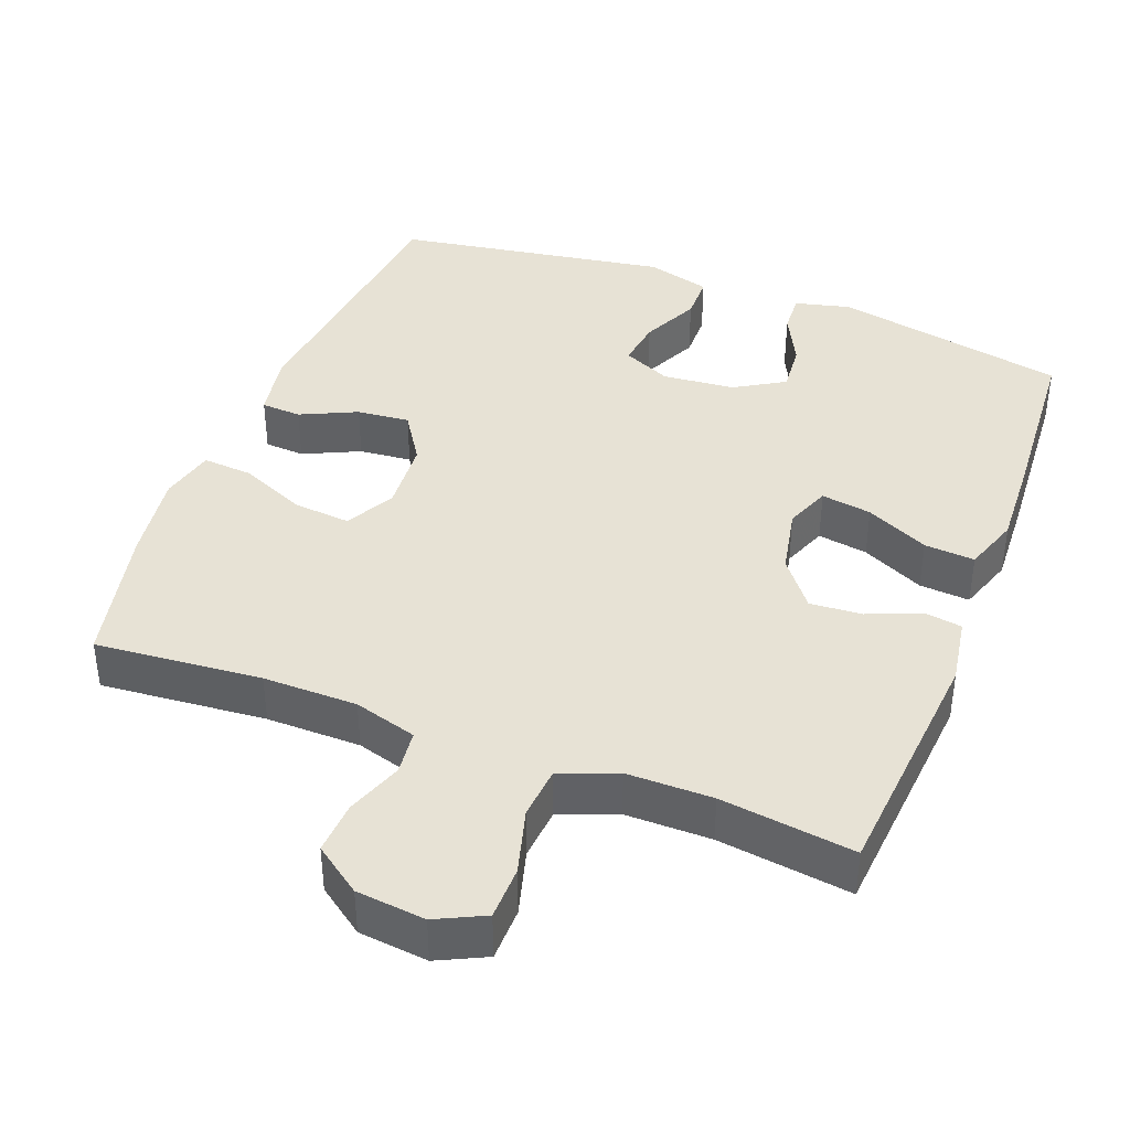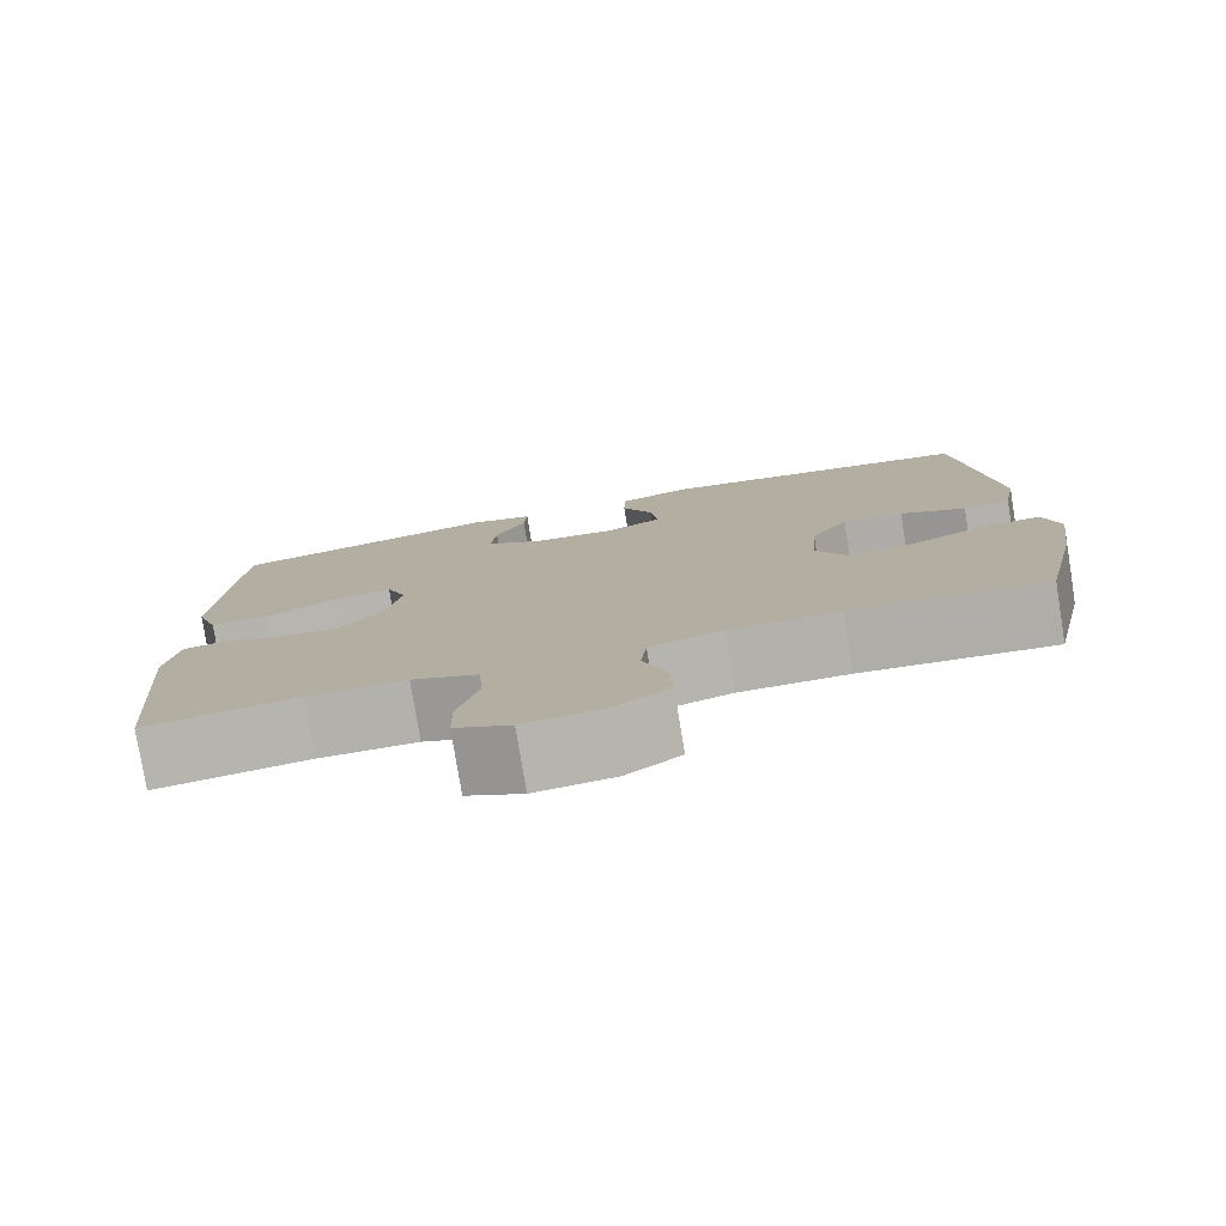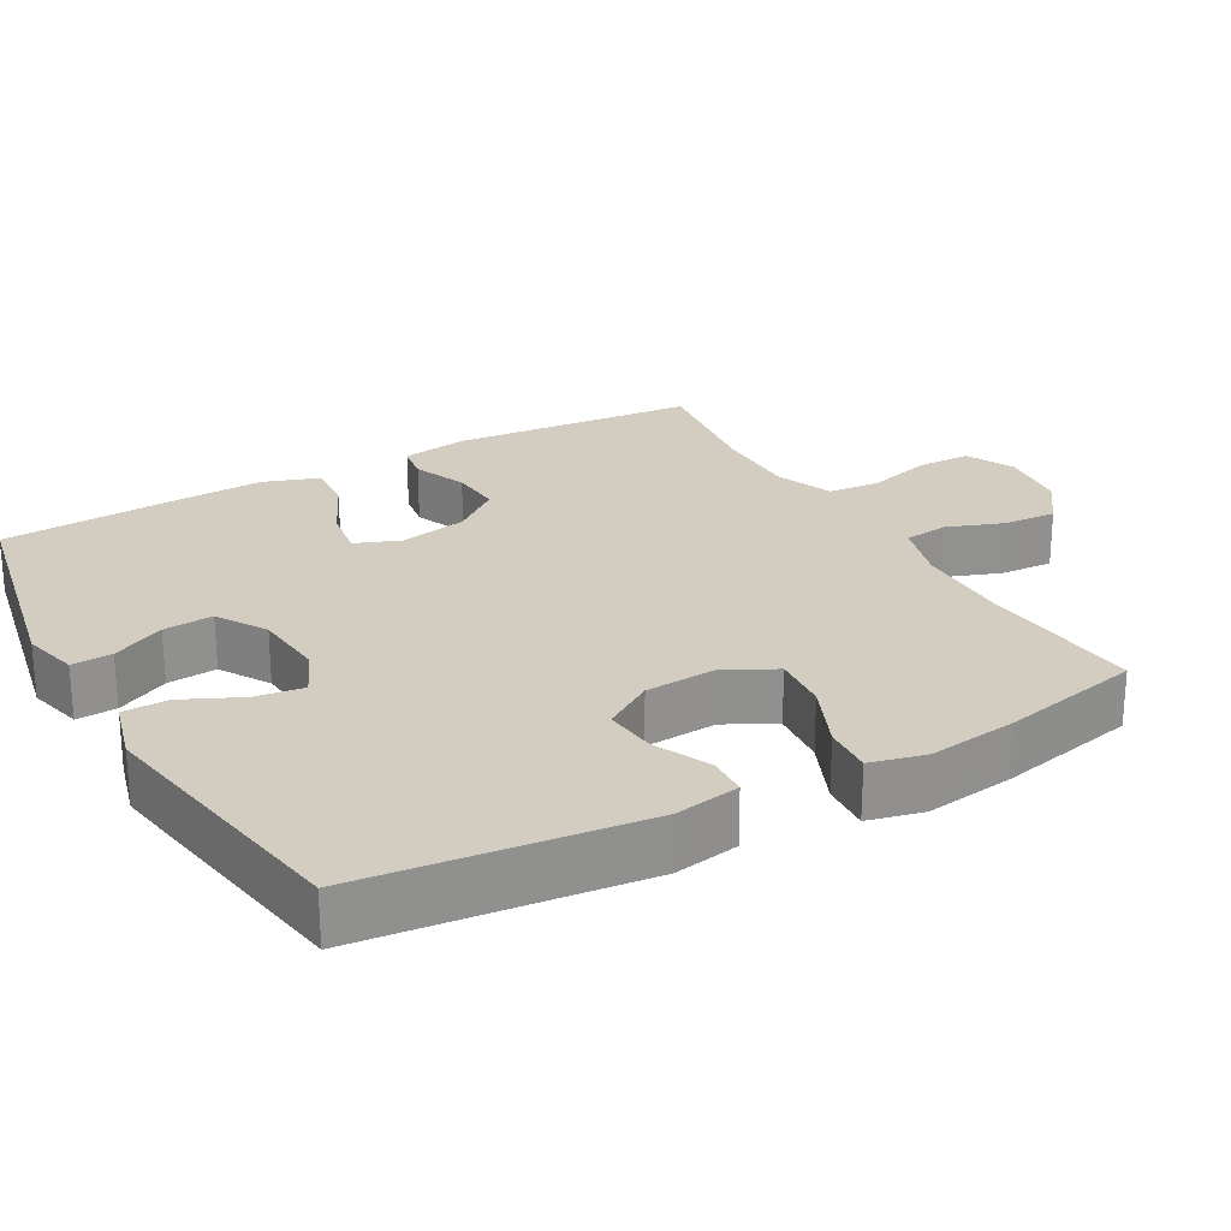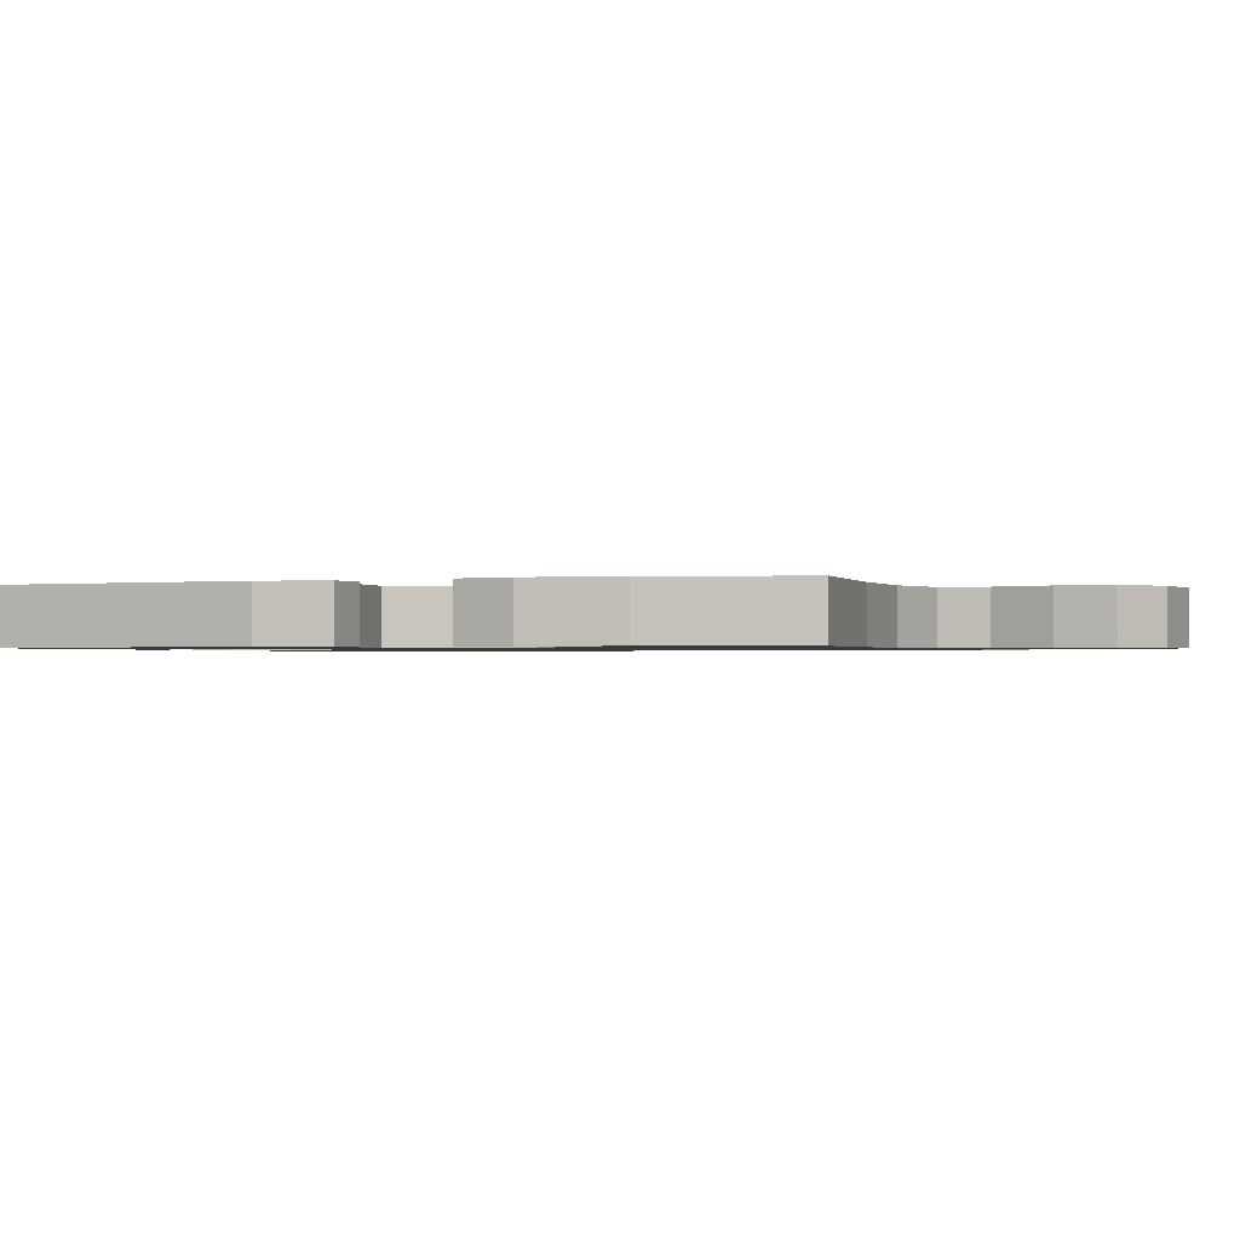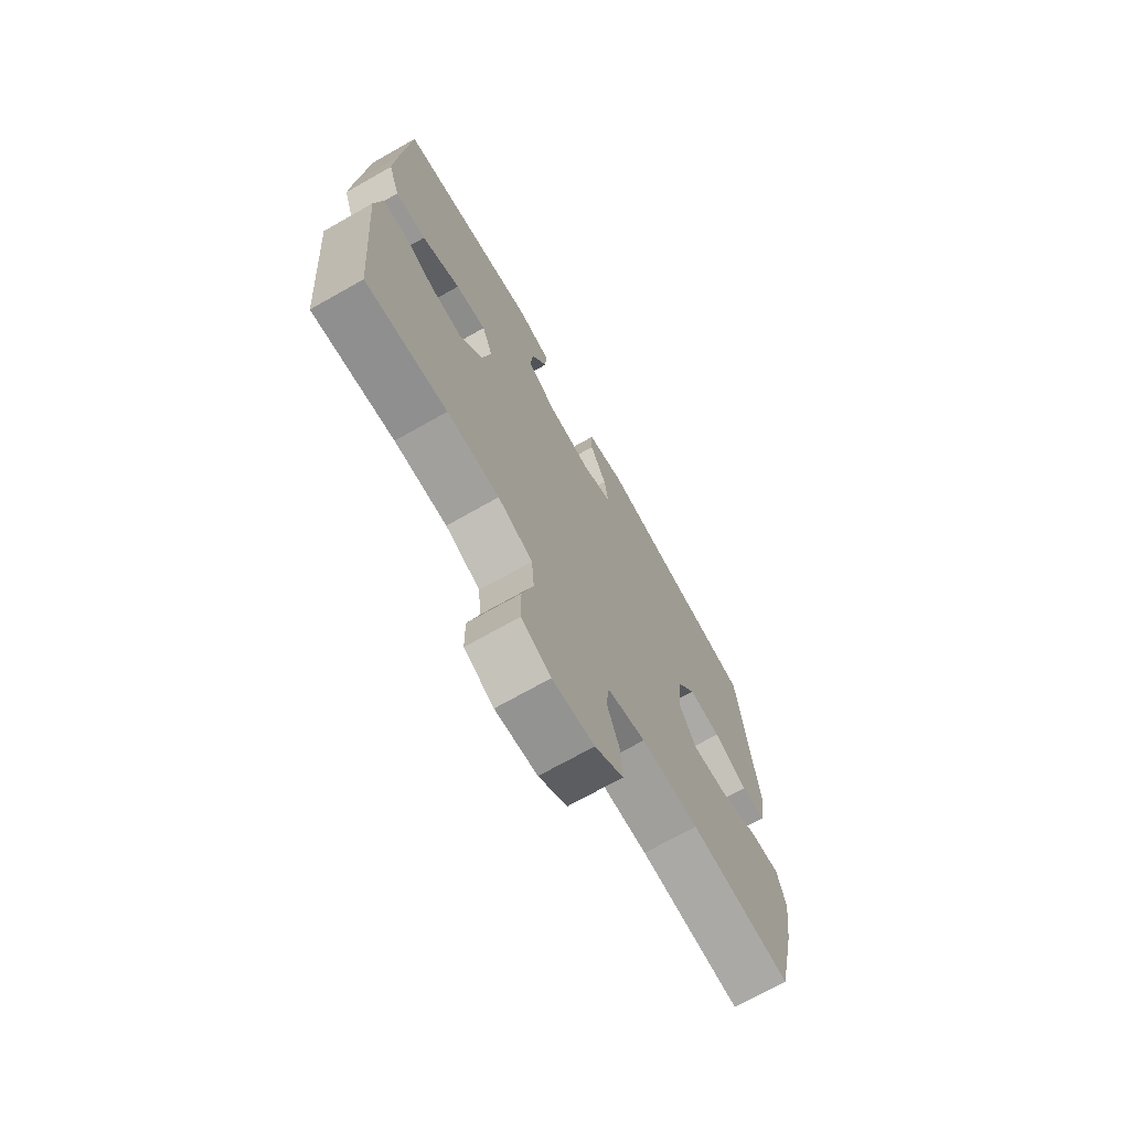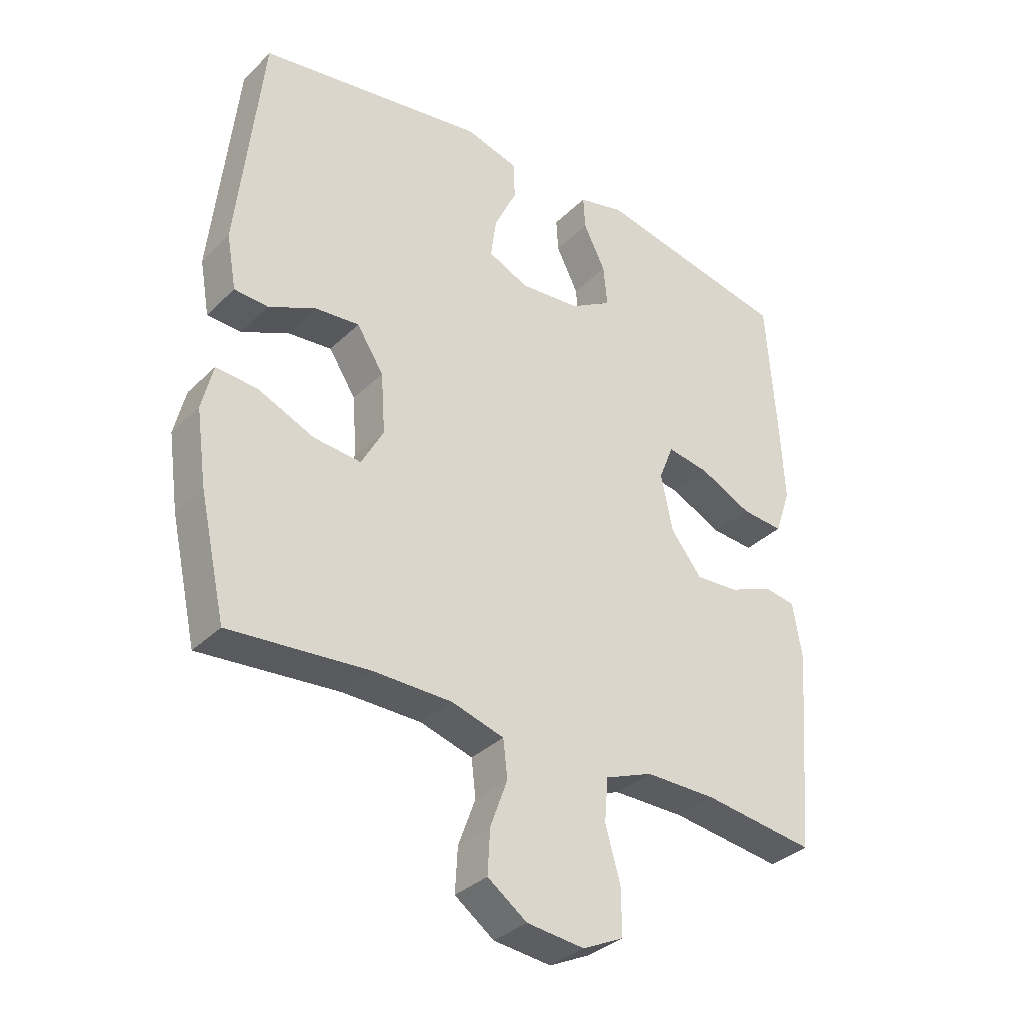
<metadata>
{"format":"obj","ext":"obj","renderer":"f3d","projection":"perspective","resolution":1024,"background":"white","views":[{"elev":40.2,"azim":-159.0,"up":"+Y"},{"elev":-78.9,"azim":9.3,"up":"+Z"},{"elev":24.5,"azim":60.7,"up":"+Y"},{"elev":-0.9,"azim":109.9,"up":"+Y"},{"elev":-71.6,"azim":-60.5,"up":"+Z"},{"elev":-34.4,"azim":142.1,"up":"+Z"}]}
</metadata>
<code>
v -0.5 0.07 -0.5
v -0.528 0.07 -0.167
v -0.513 0.07 -0.075
v -0.462 0.07 -0.067
v -0.389 0.07 -0.097
v -0.318 0.07 -0.102
v -0.267 0.07 -0.037
v -0.248 0.07 0.056
v -0.272 0.07 0.117
v -0.341 0.07 0.106
v -0.427 0.07 0.065
v -0.496 0.07 0.06
v -0.522 0.07 0.136
v -0.516 0.07 0.259
v -0.5 0.07 0.5
v -0.18 0.07 0.564
v -0.104 0.07 0.545
v -0.107 0.07 0.49
v -0.143 0.07 0.418
v -0.149 0.07 0.35
v -0.081 0.07 0.309
v 0.018 0.07 0.3
v 0.084 0.07 0.33
v 0.075 0.07 0.396
v 0.038 0.07 0.475
v 0.039 0.07 0.537
v 0.127 0.07 0.561
v 0.5 0.07 0.5
v 0.54 0.07 0.121
v 0.524 0.07 0.032
v 0.469 0.07 0.029
v 0.392 0.07 0.065
v 0.32 0.07 0.072
v 0.276 0.07 0.004
v 0.269 0.07 -0.095
v 0.305 0.07 -0.162
v 0.383 0.07 -0.155
v 0.474 0.07 -0.116
v 0.542 0.07 -0.111
v 0.56 0.07 -0.186
v 0.543 0.07 -0.307
v 0.5 0.07 -0.5
v 0.273 0.07 -0.48
v 0.144 0.07 -0.481
v 0.058 0.07 -0.506
v 0.051 0.07 -0.567
v 0.079 0.07 -0.644
v 0.083 0.07 -0.716
v 0.019 0.07 -0.762
v -0.075 0.07 -0.772
v -0.141 0.07 -0.74
v -0.142 0.07 -0.667
v -0.117 0.07 -0.578
v -0.123 0.07 -0.507
v -0.201 0.07 -0.476
v -0.318 0.07 -0.476
v -0.5 0 -0.5
v -0.528 0 -0.167
v -0.513 0 -0.075
v -0.462 0 -0.067
v -0.389 0 -0.097
v -0.318 0 -0.102
v -0.267 0 -0.037
v -0.248 0 0.056
v -0.272 0 0.117
v -0.341 0 0.106
v -0.427 0 0.065
v -0.496 0 0.06
v -0.522 0 0.136
v -0.516 0 0.259
v -0.5 0 0.5
v -0.18 0 0.564
v -0.104 0 0.545
v -0.107 0 0.49
v -0.143 0 0.418
v -0.149 0 0.35
v -0.081 0 0.309
v 0.018 0 0.3
v 0.084 0 0.33
v 0.075 0 0.396
v 0.038 0 0.475
v 0.039 0 0.537
v 0.127 0 0.561
v 0.5 0 0.5
v 0.54 0 0.121
v 0.524 0 0.032
v 0.469 0 0.029
v 0.392 0 0.065
v 0.32 0 0.072
v 0.276 0 0.004
v 0.269 0 -0.095
v 0.305 0 -0.162
v 0.383 0 -0.155
v 0.474 0 -0.116
v 0.542 0 -0.111
v 0.56 0 -0.186
v 0.543 0 -0.307
v 0.5 0 -0.5
v 0.273 0 -0.48
v 0.144 0 -0.481
v 0.058 0 -0.506
v 0.051 0 -0.567
v 0.079 0 -0.644
v 0.083 0 -0.716
v 0.019 0 -0.762
v -0.075 0 -0.772
v -0.141 0 -0.74
v -0.142 0 -0.667
v -0.117 0 -0.578
v -0.123 0 -0.507
v -0.201 0 -0.476
v -0.318 0 -0.476
f 50 51 52 53
f 50 53 54
f 49 50 54
f 46 47 48 49
f 45 46 49 54
f 44 45 54 55
f 40 41 42 43
f 40 43 44 55
f 37 38 39 40
f 36 37 40 55
f 29 30 31 32
f 29 32 33
f 28 29 33
f 27 28 33 34
f 24 25 26 27
f 23 24 27 34
f 16 17 18 19
f 16 19 20
f 15 16 20
f 14 15 20 21
f 10 11 12 13
f 9 10 13 14
f 2 3 4 5
f 56 1 2 5
f 56 5 6
f 35 36 55 56
f 35 56 6 7
f 22 23 34 35
f 22 35 7 8
f 9 14 21 22
f 8 9 22
f 109 108 107 106
f 110 109 106
f 110 106 105
f 105 104 103 102
f 110 105 102 101
f 111 110 101 100
f 99 98 97 96
f 111 100 99 96
f 96 95 94 93
f 111 96 93 92
f 88 87 86 85
f 89 88 85
f 89 85 84
f 90 89 84 83
f 83 82 81 80
f 90 83 80 79
f 75 74 73 72
f 76 75 72
f 76 72 71
f 77 76 71 70
f 69 68 67 66
f 70 69 66 65
f 61 60 59 58
f 61 58 57 112
f 62 61 112
f 112 111 92 91
f 63 62 112 91
f 91 90 79 78
f 64 63 91 78
f 78 77 70 65
f 78 65 64
f 1 57 58 2
f 2 58 59 3
f 3 59 60 4
f 4 60 61 5
f 5 61 62 6
f 6 62 63 7
f 7 63 64 8
f 8 64 65 9
f 9 65 66 10
f 10 66 67 11
f 11 67 68 12
f 12 68 69 13
f 13 69 70 14
f 14 70 71 15
f 15 71 72 16
f 16 72 73 17
f 17 73 74 18
f 18 74 75 19
f 19 75 76 20
f 20 76 77 21
f 21 77 78 22
f 22 78 79 23
f 23 79 80 24
f 24 80 81 25
f 25 81 82 26
f 26 82 83 27
f 27 83 84 28
f 28 84 85 29
f 29 85 86 30
f 30 86 87 31
f 31 87 88 32
f 32 88 89 33
f 33 89 90 34
f 34 90 91 35
f 35 91 92 36
f 36 92 93 37
f 37 93 94 38
f 38 94 95 39
f 39 95 96 40
f 40 96 97 41
f 41 97 98 42
f 42 98 99 43
f 43 99 100 44
f 44 100 101 45
f 45 101 102 46
f 46 102 103 47
f 47 103 104 48
f 48 104 105 49
f 49 105 106 50
f 50 106 107 51
f 51 107 108 52
f 52 108 109 53
f 53 109 110 54
f 54 110 111 55
f 55 111 112 56
f 56 112 57 1

</code>
